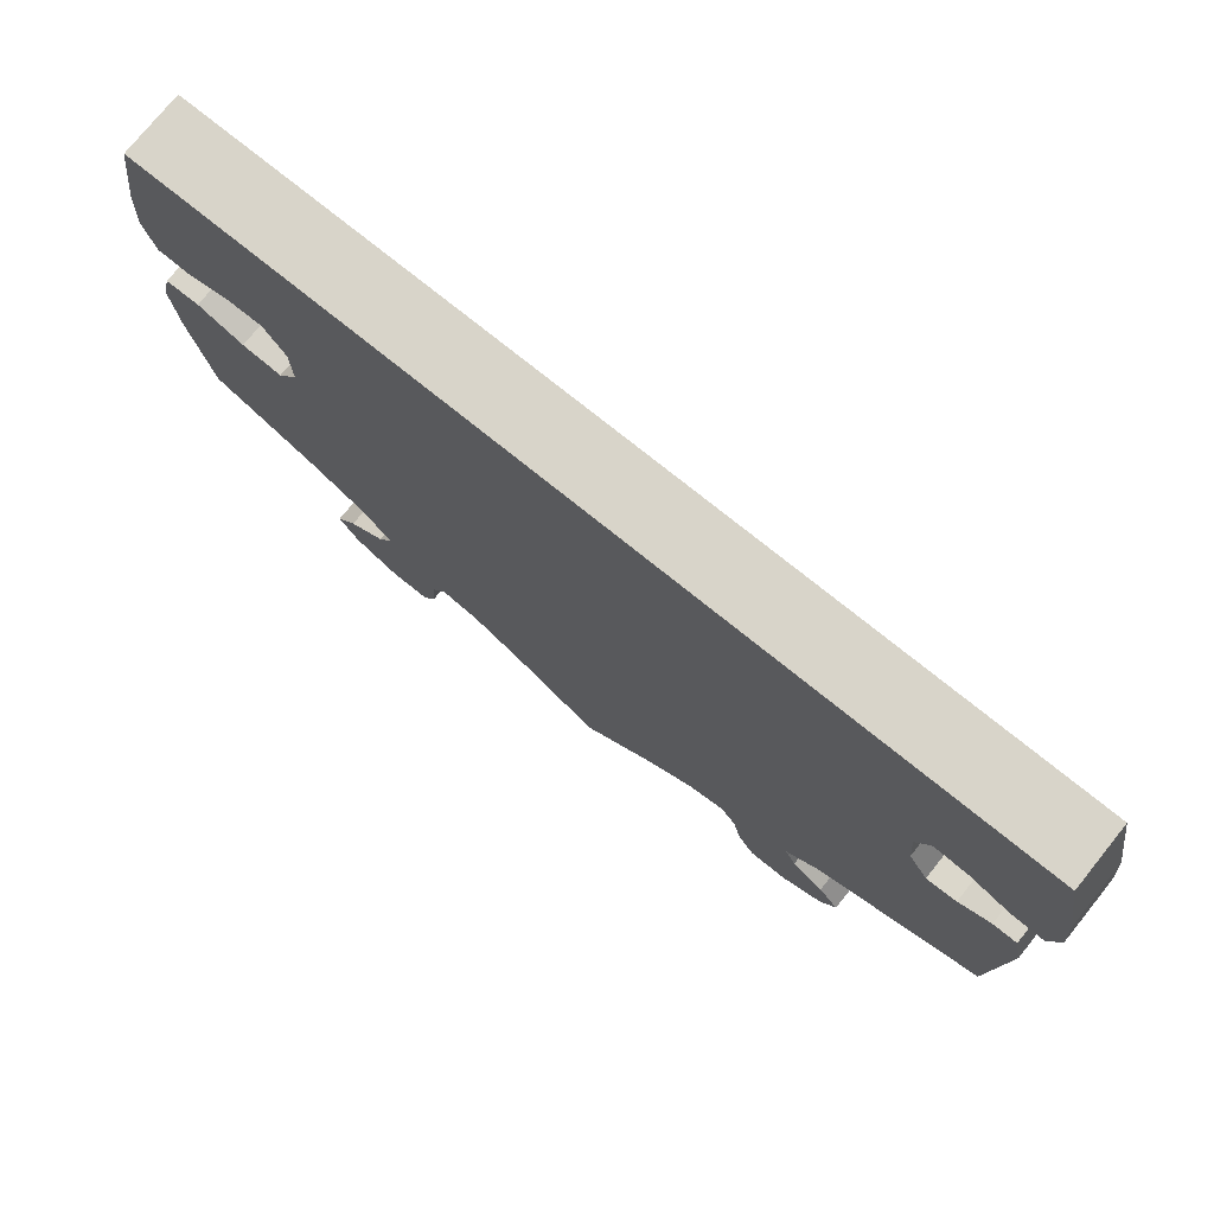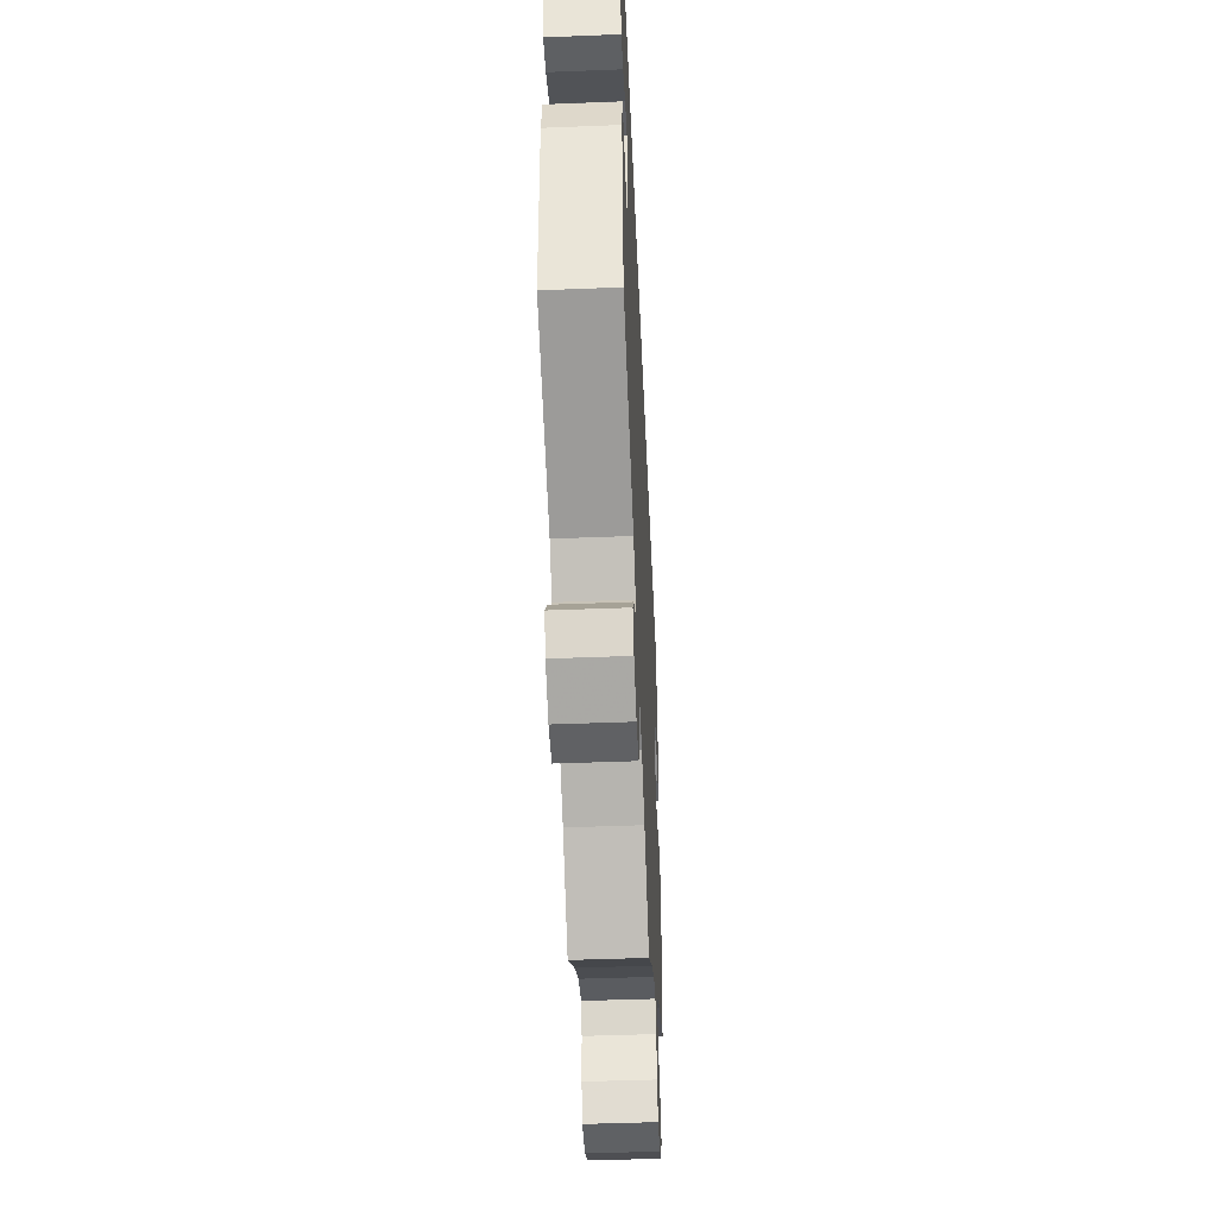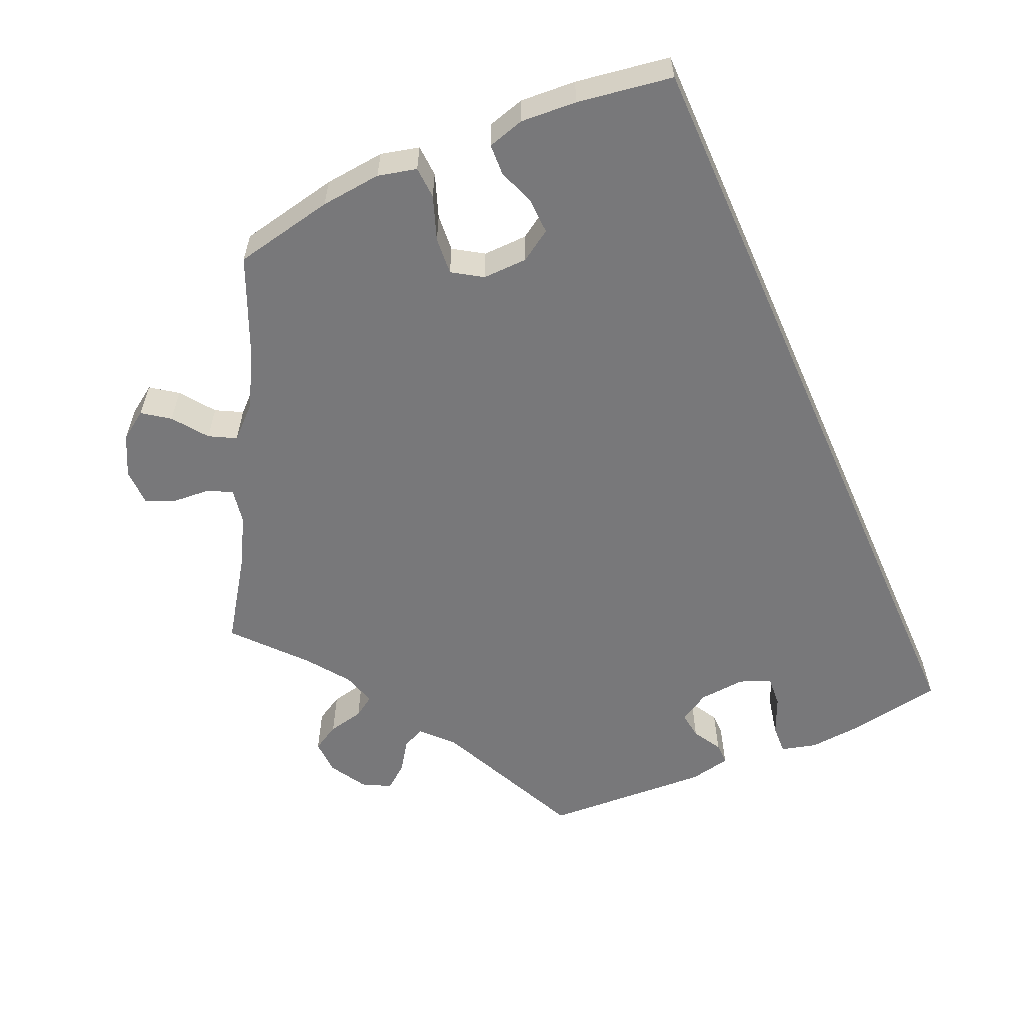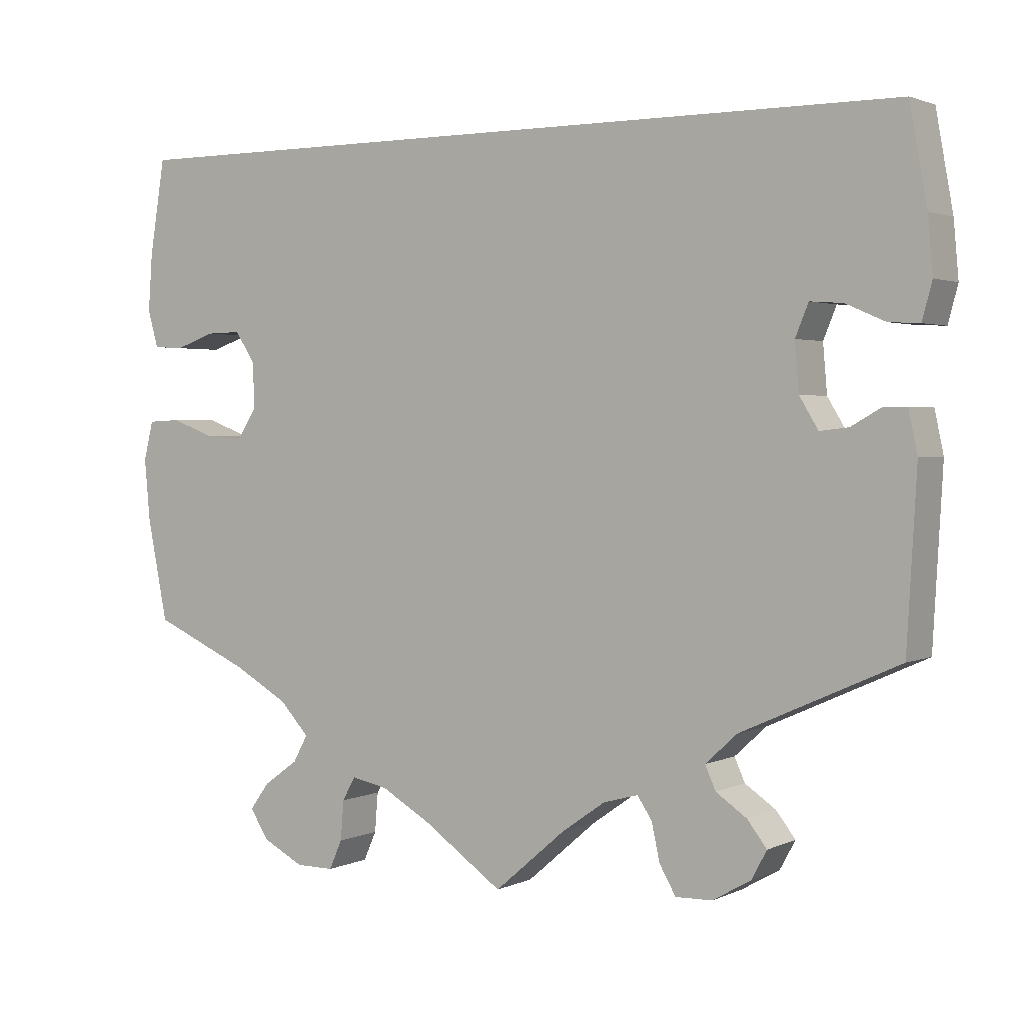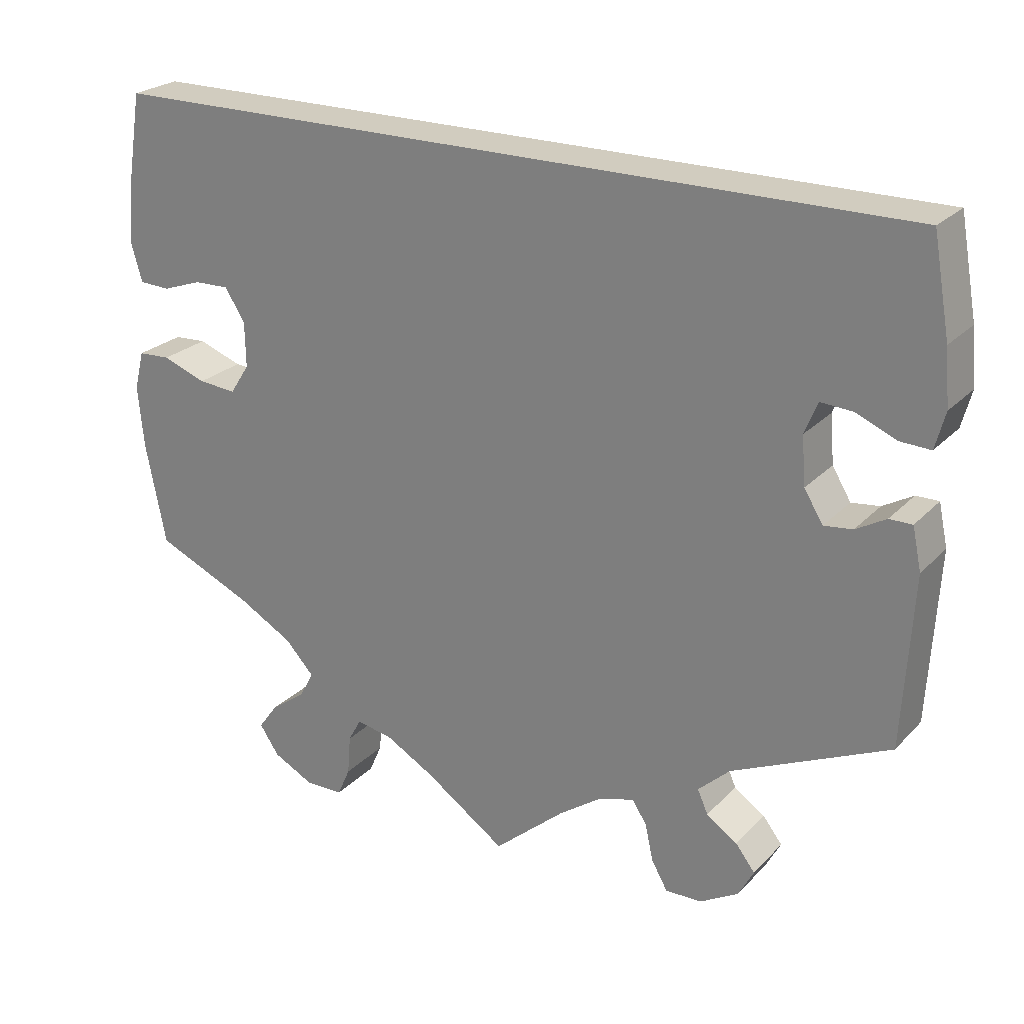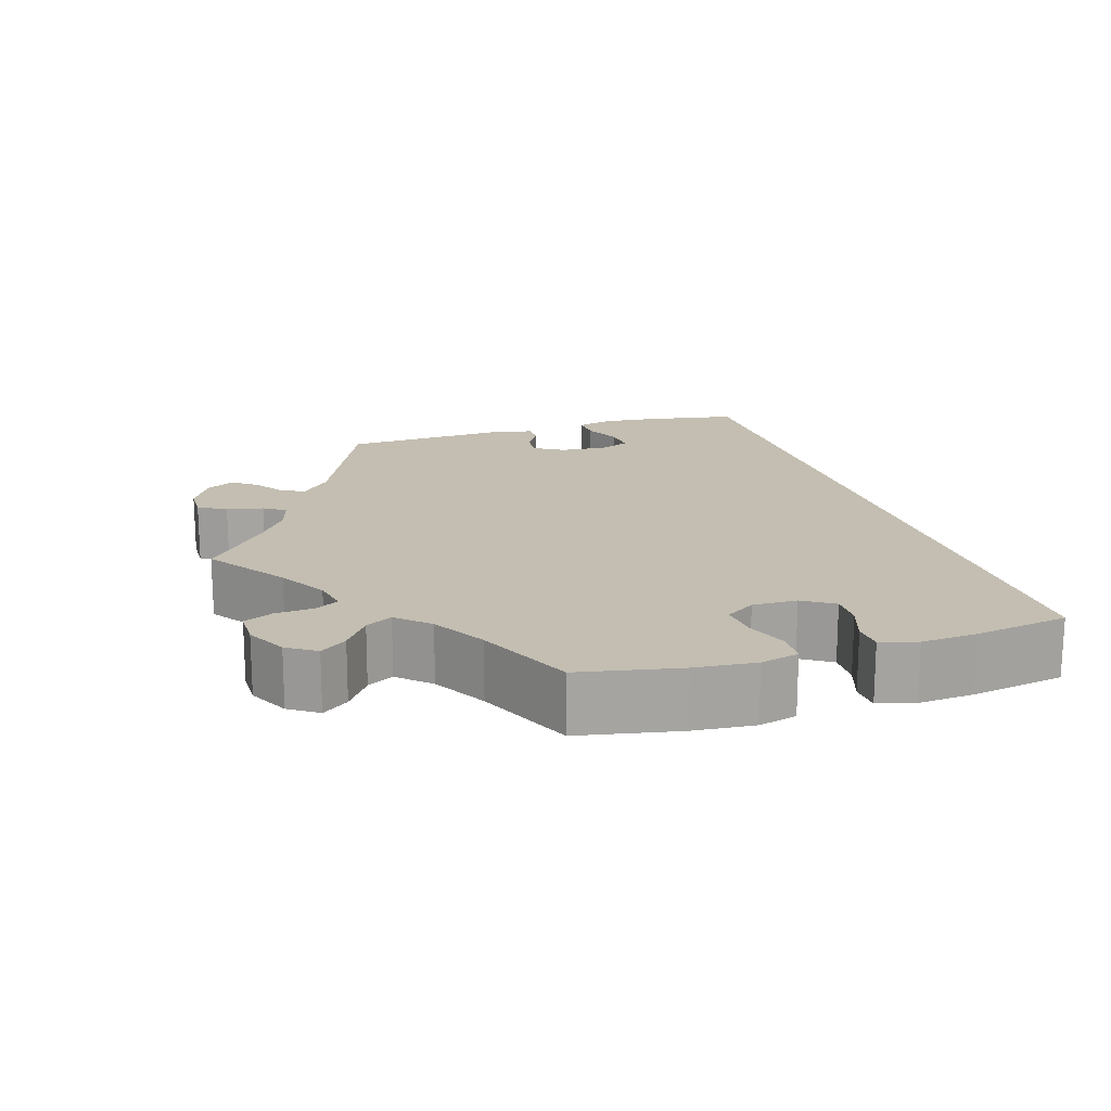
<metadata>
{"format":"obj","ext":"obj","renderer":"f3d","projection":"perspective","resolution":1024,"background":"white","views":[{"elev":75.6,"azim":38.9,"up":"+Z"},{"elev":-45.6,"azim":92.6,"up":"+Z"},{"elev":-57.6,"azim":-65.9,"up":"+Y"},{"elev":2.0,"azim":32.6,"up":"+Z"},{"elev":24.1,"azim":32.0,"up":"+Z"},{"elev":17.2,"azim":-107.4,"up":"+Y"}]}
</metadata>
<code>
v 0.501 0.07 0.29
v 0.522 0.07 0.172
v 0.528 0.07 0.104
v 0.516 0.07 0.059
v 0.478 0.07 0.061
v 0.43 0.07 0.082
v 0.39 0.07 0.085
v 0.374 0.07 0.046
v 0.379 0.07 -0.013
v 0.402 0.07 -0.051
v 0.437 0.07 -0.047
v 0.474 0.07 -0.026
v 0.502 0.07 -0.026
v 0.513 0.07 -0.078
v 0.501 0.07 -0.289
v 0.308 0.07 -0.376
v 0.269 0.07 -0.412
v 0.282 0.07 -0.441
v 0.32 0.07 -0.467
v 0.344 0.07 -0.498
v 0.325 0.07 -0.533
v 0.278 0.07 -0.56
v 0.233 0.07 -0.561
v 0.213 0.07 -0.526
v 0.203 0.07 -0.48
v 0.185 0.07 -0.453
v 0.142 0.07 -0.465
v 0.088 0.07 -0.503
v 0.001 0.07 -0.578
v -0.098 0.07 -0.509
v -0.159 0.07 -0.474
v -0.204 0.07 -0.465
v -0.22 0.07 -0.494
v -0.224 0.07 -0.543
v -0.24 0.07 -0.579
v -0.287 0.07 -0.579
v -0.337 0.07 -0.553
v -0.361 0.07 -0.517
v -0.337 0.07 -0.484
v -0.294 0.07 -0.453
v -0.276 0.07 -0.42
v -0.312 0.07 -0.381
v -0.379 0.07 -0.343
v -0.5 0.07 -0.289
v -0.525 0.07 -0.163
v -0.532 0.07 -0.087
v -0.52 0.07 -0.039
v -0.48 0.07 -0.037
v -0.426 0.07 -0.057
v -0.379 0.07 -0.061
v -0.355 0.07 -0.024
v -0.356 0.07 0.032
v -0.381 0.07 0.071
v -0.424 0.07 0.07
v -0.473 0.07 0.053
v -0.511 0.07 0.055
v -0.524 0.07 0.101
v -0.519 0.07 0.171
v -0.5 0.07 0.289
v 0.501 0 0.29
v 0.522 0 0.172
v 0.528 0 0.104
v 0.516 0 0.059
v 0.478 0 0.061
v 0.43 0 0.082
v 0.39 0 0.085
v 0.374 0 0.046
v 0.379 0 -0.013
v 0.402 0 -0.051
v 0.437 0 -0.047
v 0.474 0 -0.026
v 0.502 0 -0.026
v 0.513 0 -0.078
v 0.501 0 -0.289
v 0.308 0 -0.376
v 0.269 0 -0.412
v 0.282 0 -0.441
v 0.32 0 -0.467
v 0.344 0 -0.498
v 0.325 0 -0.533
v 0.278 0 -0.56
v 0.233 0 -0.561
v 0.213 0 -0.526
v 0.203 0 -0.48
v 0.185 0 -0.453
v 0.142 0 -0.465
v 0.088 0 -0.503
v 0.001 0 -0.578
v -0.098 0 -0.509
v -0.159 0 -0.474
v -0.204 0 -0.465
v -0.22 0 -0.494
v -0.224 0 -0.543
v -0.24 0 -0.579
v -0.287 0 -0.579
v -0.337 0 -0.553
v -0.361 0 -0.517
v -0.337 0 -0.484
v -0.294 0 -0.453
v -0.276 0 -0.42
v -0.312 0 -0.381
v -0.379 0 -0.343
v -0.5 0 -0.289
v -0.525 0 -0.163
v -0.532 0 -0.087
v -0.52 0 -0.039
v -0.48 0 -0.037
v -0.426 0 -0.057
v -0.379 0 -0.061
v -0.355 0 -0.024
v -0.356 0 0.032
v -0.381 0 0.071
v -0.424 0 0.07
v -0.473 0 0.053
v -0.511 0 0.055
v -0.524 0 0.101
v -0.519 0 0.171
v -0.5 0 0.289
f 54 55 56 57
f 53 54 57 58
f 46 47 48 49
f 46 49 50
f 43 44 45 46
f 42 43 46 50
f 41 42 50 51
f 37 38 39 40
f 37 40 41
f 36 37 41
f 33 34 35 36
f 32 33 36 41
f 31 32 41 51
f 28 29 30
f 27 28 30 31
f 26 27 31 51
f 22 23 24 25
f 22 25 26
f 21 22 26
f 18 19 20 21
f 18 21 26 51
f 13 14 15 16
f 11 12 13 16
f 10 11 16 17
f 9 10 17
f 8 9 17
f 3 4 5 6
f 3 6 7
f 2 3 7
f 1 2 7
f 53 58 59 1
f 17 18 51 52
f 8 17 52 53
f 7 8 53
f 1 7 53
f 116 115 114 113
f 117 116 113 112
f 108 107 106 105
f 109 108 105
f 105 104 103 102
f 109 105 102 101
f 110 109 101 100
f 99 98 97 96
f 100 99 96
f 100 96 95
f 95 94 93 92
f 100 95 92 91
f 110 100 91 90
f 89 88 87
f 90 89 87 86
f 110 90 86 85
f 84 83 82 81
f 85 84 81
f 85 81 80
f 80 79 78 77
f 110 85 80 77
f 75 74 73 72
f 75 72 71 70
f 76 75 70 69
f 76 69 68
f 76 68 67
f 65 64 63 62
f 66 65 62
f 66 62 61
f 66 61 60
f 60 118 117 112
f 111 110 77 76
f 112 111 76 67
f 112 67 66
f 112 66 60
f 1 60 61 2
f 2 61 62 3
f 3 62 63 4
f 4 63 64 5
f 5 64 65 6
f 6 65 66 7
f 7 66 67 8
f 8 67 68 9
f 9 68 69 10
f 10 69 70 11
f 11 70 71 12
f 12 71 72 13
f 13 72 73 14
f 14 73 74 15
f 15 74 75 16
f 16 75 76 17
f 17 76 77 18
f 18 77 78 19
f 19 78 79 20
f 20 79 80 21
f 21 80 81 22
f 22 81 82 23
f 23 82 83 24
f 24 83 84 25
f 25 84 85 26
f 26 85 86 27
f 27 86 87 28
f 28 87 88 29
f 29 88 89 30
f 30 89 90 31
f 31 90 91 32
f 32 91 92 33
f 33 92 93 34
f 34 93 94 35
f 35 94 95 36
f 36 95 96 37
f 37 96 97 38
f 38 97 98 39
f 39 98 99 40
f 40 99 100 41
f 41 100 101 42
f 42 101 102 43
f 43 102 103 44
f 44 103 104 45
f 45 104 105 46
f 46 105 106 47
f 47 106 107 48
f 48 107 108 49
f 49 108 109 50
f 50 109 110 51
f 51 110 111 52
f 52 111 112 53
f 53 112 113 54
f 54 113 114 55
f 55 114 115 56
f 56 115 116 57
f 57 116 117 58
f 58 117 118 59
f 59 118 60 1

</code>
